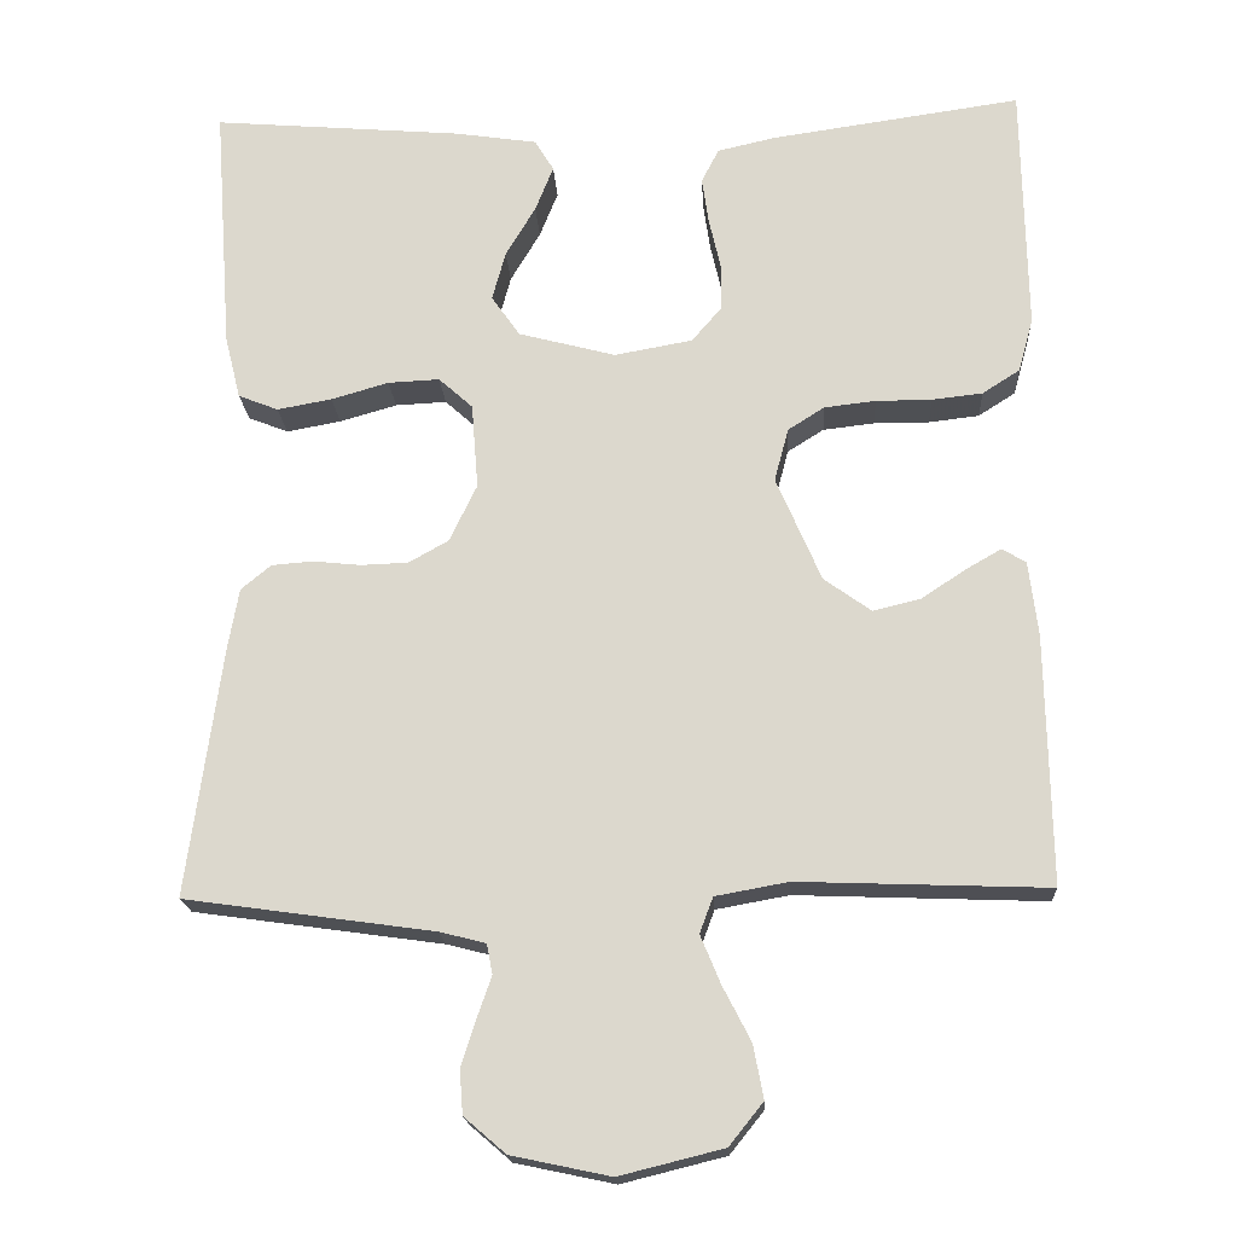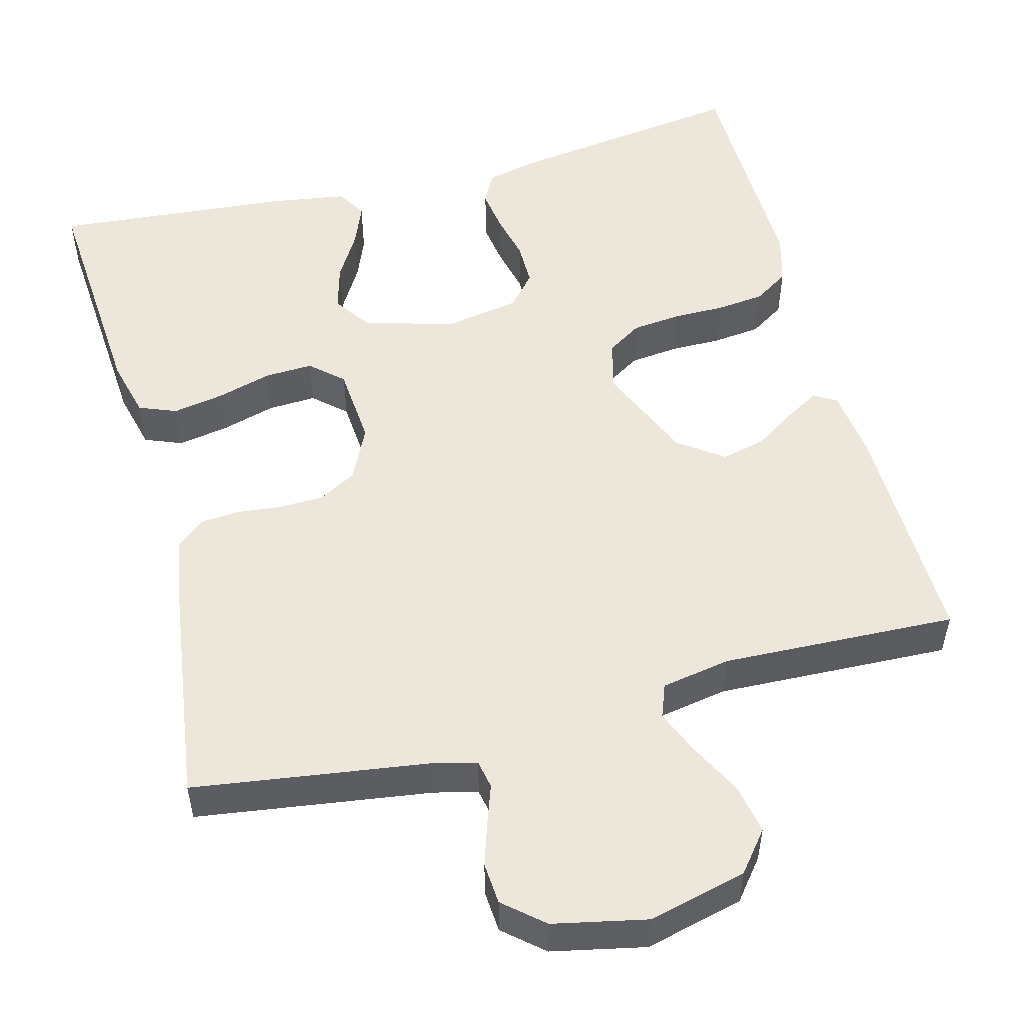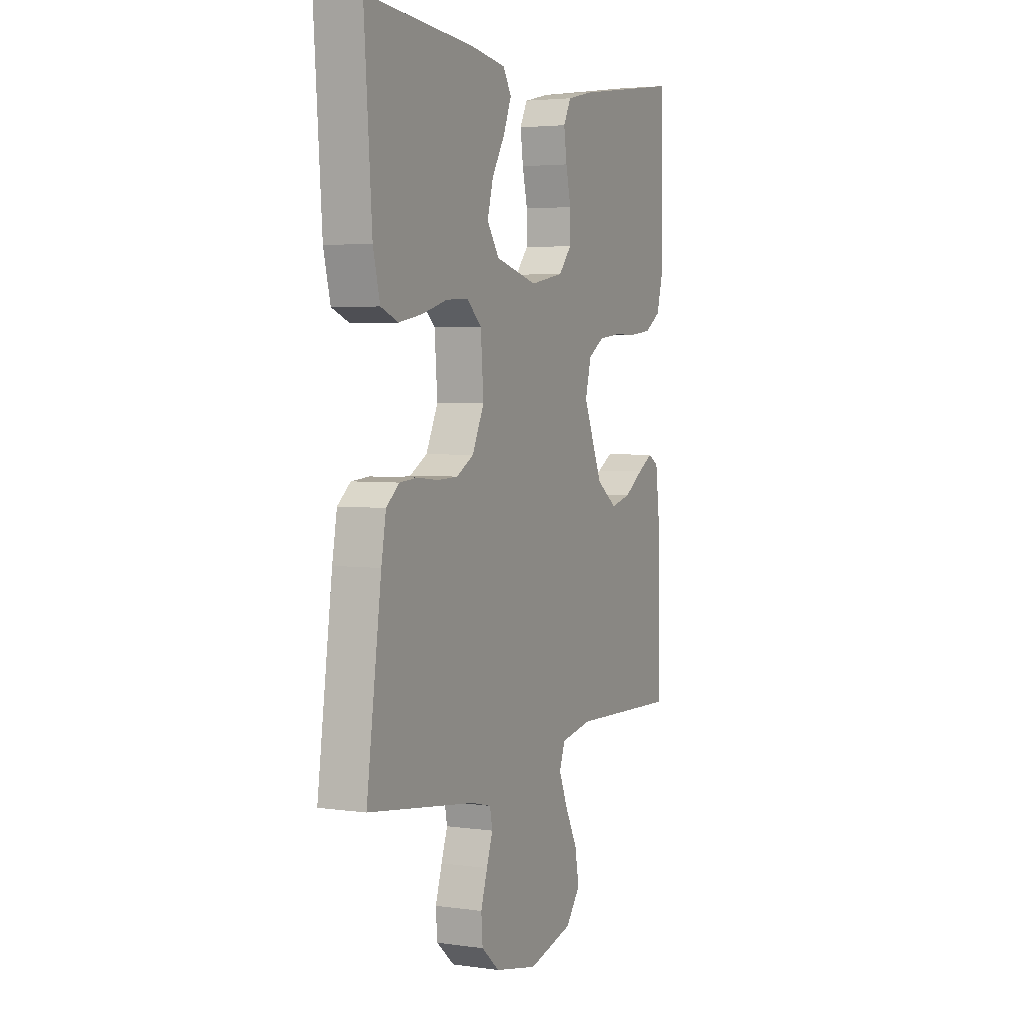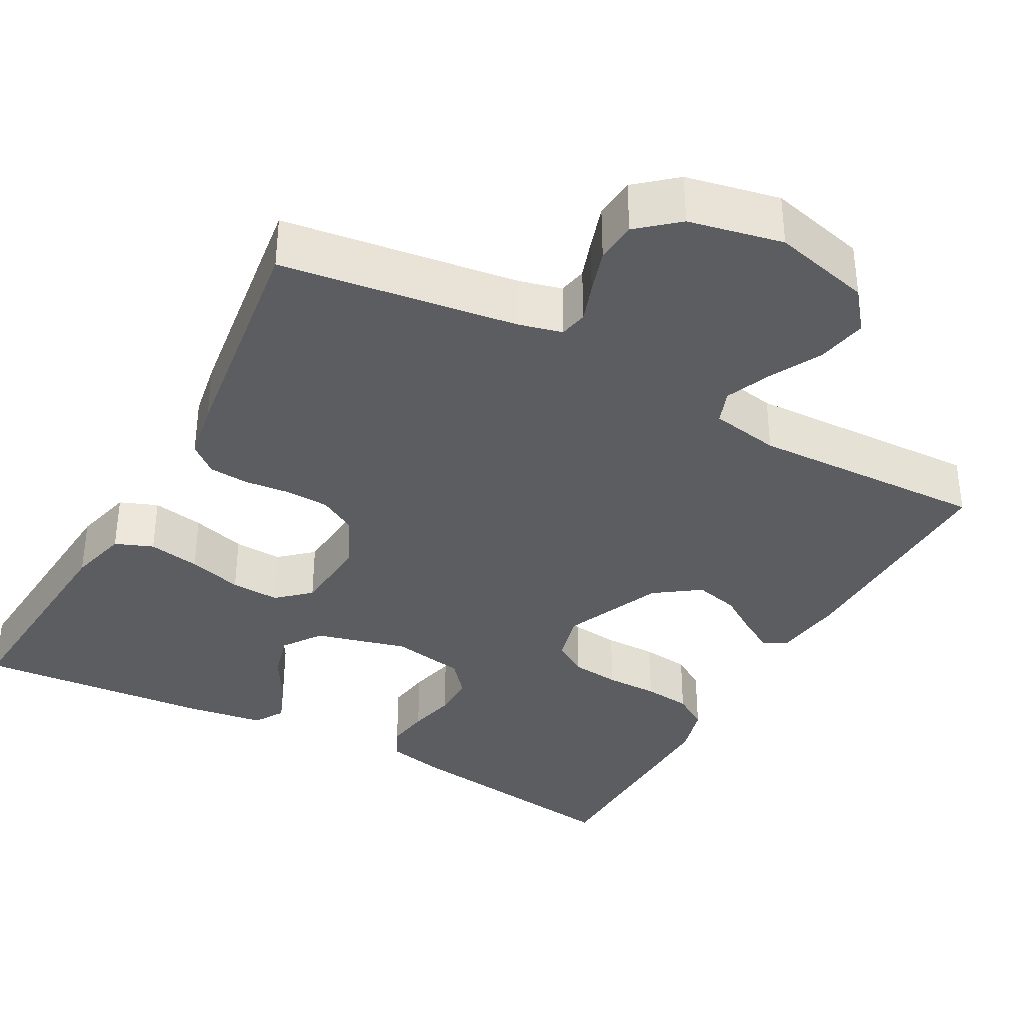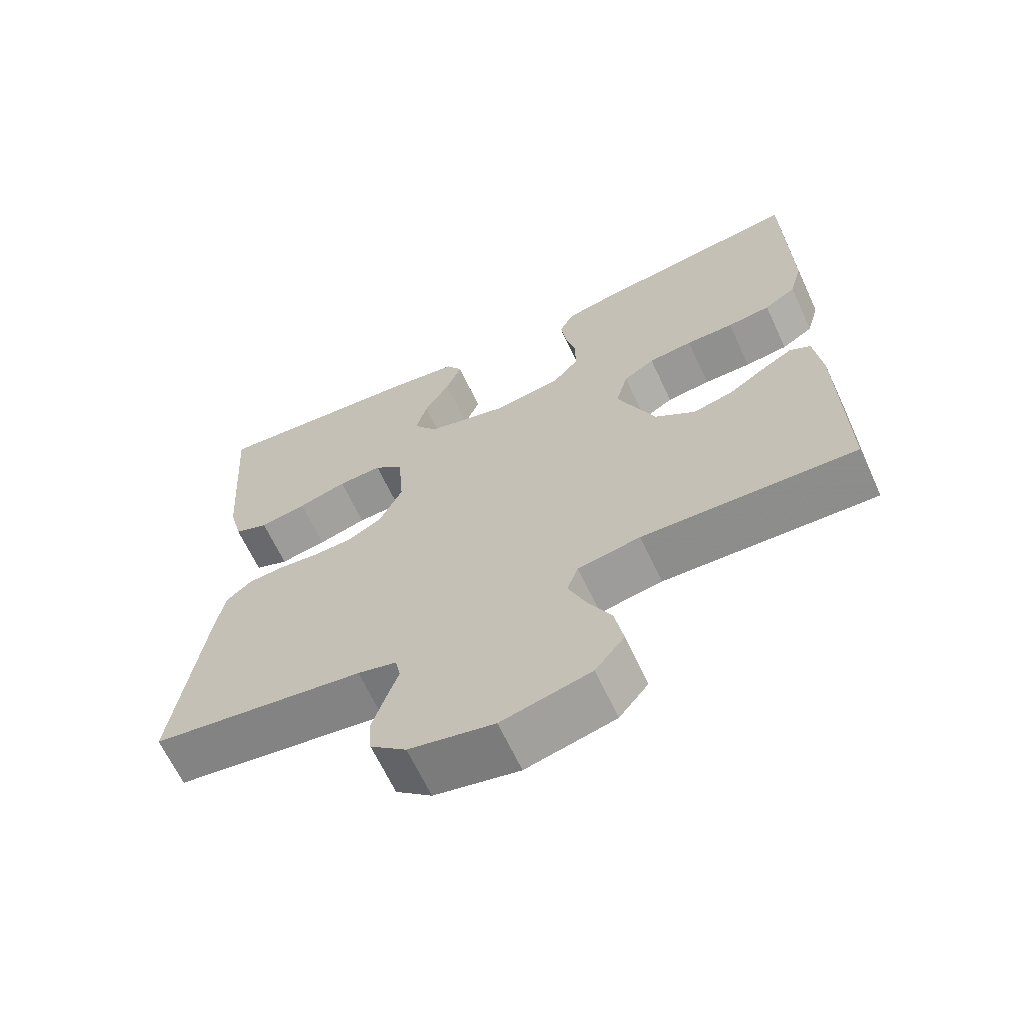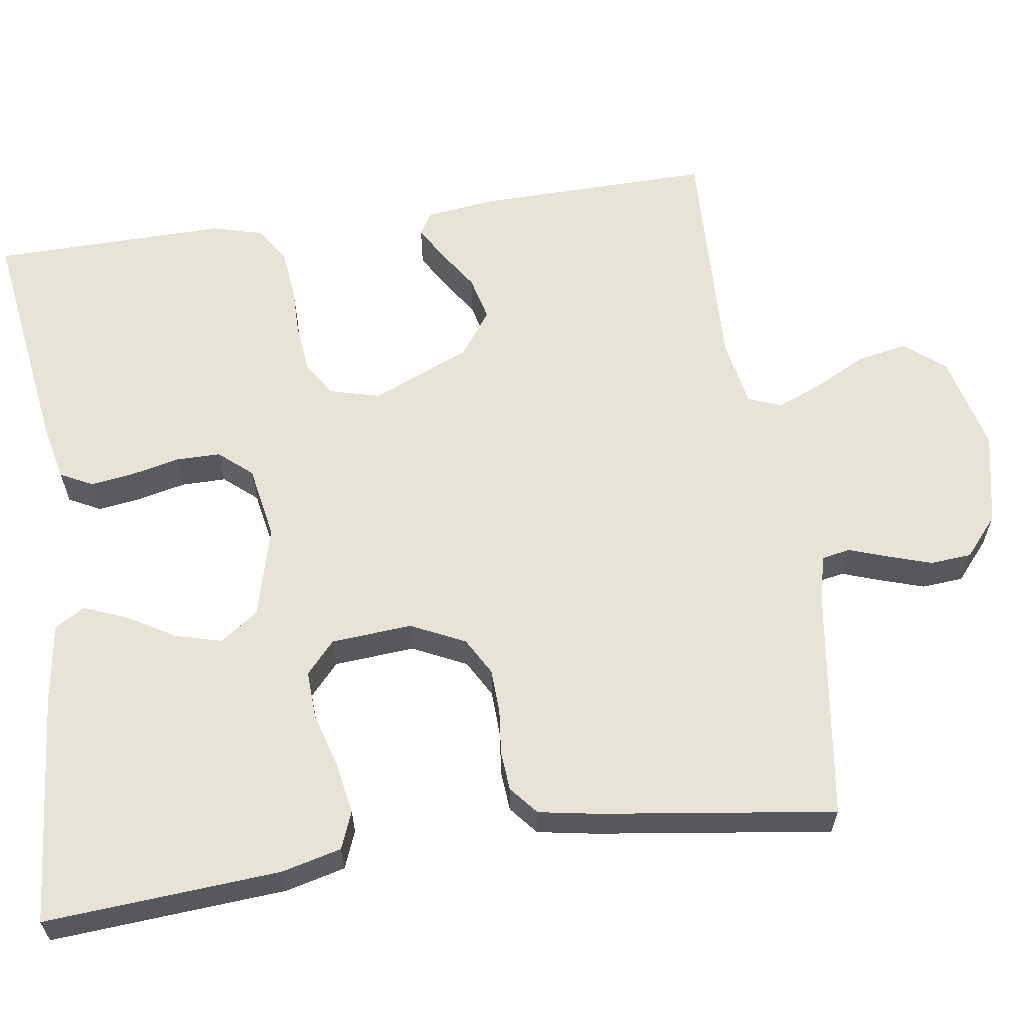
<metadata>
{"format":"obj","ext":"obj","renderer":"f3d","projection":"perspective","resolution":1024,"background":"white","views":[{"elev":-18.5,"azim":-176.8,"up":"+Z"},{"elev":52.1,"azim":165.3,"up":"+Y"},{"elev":3.8,"azim":114.9,"up":"+Z"},{"elev":-35.9,"azim":151.2,"up":"+Y"},{"elev":-65.5,"azim":-155.0,"up":"+Z"},{"elev":61.5,"azim":81.7,"up":"+Y"}]}
</metadata>
<code>
v -0.5 0.07 -0.5
v -0.495 0.07 -0.2
v -0.484 0.07 -0.11
v -0.455 0.07 -0.093
v -0.412 0.07 -0.118
v -0.359 0.07 -0.153
v -0.302 0.07 -0.167
v -0.245 0.07 -0.126
v -0.191 0.07 0
v -0.208 0.07 0.064
v -0.252 0.07 0.092
v -0.314 0.07 0.099
v -0.381 0.07 0.099
v -0.442 0.07 0.106
v -0.487 0.07 0.135
v -0.505 0.07 0.2
v -0.5 0.07 0.5
v -0.2 0.07 0.457
v -0.129 0.07 0.441
v -0.108 0.07 0.4
v -0.116 0.07 0.344
v -0.13 0.07 0.283
v -0.13 0.07 0.226
v -0.094 0.07 0.184
v 0 0.07 0.167
v 0.117 0.07 0.198
v 0.151 0.07 0.247
v 0.135 0.07 0.306
v 0.099 0.07 0.367
v 0.077 0.07 0.422
v 0.1 0.07 0.46
v 0.2 0.07 0.475
v 0.5 0.07 0.5
v 0.478 0.07 0.2
v 0.459 0.07 0.124
v 0.411 0.07 0.105
v 0.345 0.07 0.117
v 0.276 0.07 0.137
v 0.214 0.07 0.14
v 0.173 0.07 0.103
v 0.165 0.07 0
v 0.198 0.07 -0.069
v 0.246 0.07 -0.096
v 0.303 0.07 -0.098
v 0.36 0.07 -0.092
v 0.41 0.07 -0.096
v 0.446 0.07 -0.126
v 0.459 0.07 -0.2
v 0.5 0.07 -0.5
v 0.2 0.07 -0.542
v 0.145 0.07 -0.556
v 0.138 0.07 -0.592
v 0.155 0.07 -0.641
v 0.173 0.07 -0.697
v 0.169 0.07 -0.75
v 0.119 0.07 -0.793
v 0 0.07 -0.818
v -0.125 0.07 -0.787
v -0.166 0.07 -0.736
v -0.154 0.07 -0.672
v -0.12 0.07 -0.606
v -0.096 0.07 -0.548
v -0.112 0.07 -0.505
v -0.2 0.07 -0.489
v -0.5 0 -0.5
v -0.495 0 -0.2
v -0.484 0 -0.11
v -0.455 0 -0.093
v -0.412 0 -0.118
v -0.359 0 -0.153
v -0.302 0 -0.167
v -0.245 0 -0.126
v -0.191 0 0
v -0.208 0 0.064
v -0.252 0 0.092
v -0.314 0 0.099
v -0.381 0 0.099
v -0.442 0 0.106
v -0.487 0 0.135
v -0.505 0 0.2
v -0.5 0 0.5
v -0.2 0 0.457
v -0.129 0 0.441
v -0.108 0 0.4
v -0.116 0 0.344
v -0.13 0 0.283
v -0.13 0 0.226
v -0.094 0 0.184
v 0 0 0.167
v 0.117 0 0.198
v 0.151 0 0.247
v 0.135 0 0.306
v 0.099 0 0.367
v 0.077 0 0.422
v 0.1 0 0.46
v 0.2 0 0.475
v 0.5 0 0.5
v 0.478 0 0.2
v 0.459 0 0.124
v 0.411 0 0.105
v 0.345 0 0.117
v 0.276 0 0.137
v 0.214 0 0.14
v 0.173 0 0.103
v 0.165 0 0
v 0.198 0 -0.069
v 0.246 0 -0.096
v 0.303 0 -0.098
v 0.36 0 -0.092
v 0.41 0 -0.096
v 0.446 0 -0.126
v 0.459 0 -0.2
v 0.5 0 -0.5
v 0.2 0 -0.542
v 0.145 0 -0.556
v 0.138 0 -0.592
v 0.155 0 -0.641
v 0.173 0 -0.697
v 0.169 0 -0.75
v 0.119 0 -0.793
v 0 0 -0.818
v -0.125 0 -0.787
v -0.166 0 -0.736
v -0.154 0 -0.672
v -0.12 0 -0.606
v -0.096 0 -0.548
v -0.112 0 -0.505
v -0.2 0 -0.489
f 58 59 60 61
f 58 61 62
f 57 58 62
f 56 57 62
f 55 56 62 63
f 52 53 54 55
f 47 48 49 50
f 47 50 51
f 44 45 46 47
f 43 44 47 51
f 42 43 51
f 41 42 51 52
f 35 36 37 38
f 33 34 35 38
f 33 38 39
f 32 33 39 40
f 28 29 30 31
f 27 28 31 32
f 19 20 21 22
f 17 18 19 22
f 17 22 23
f 16 17 23 24
f 12 13 14 15
f 11 12 15 16
f 3 4 5 6
f 1 2 3 6
f 64 1 6 7
f 63 64 7 8
f 52 55 63 8
f 41 52 8 9
f 27 32 40 41
f 26 27 41
f 25 26 41 9
f 11 16 24 25
f 10 11 25
f 9 10 25
f 125 124 123 122
f 126 125 122
f 126 122 121
f 126 121 120
f 127 126 120 119
f 119 118 117 116
f 114 113 112 111
f 115 114 111
f 111 110 109 108
f 115 111 108 107
f 115 107 106
f 116 115 106 105
f 102 101 100 99
f 102 99 98 97
f 103 102 97
f 104 103 97 96
f 95 94 93 92
f 96 95 92 91
f 86 85 84 83
f 86 83 82 81
f 87 86 81
f 88 87 81 80
f 79 78 77 76
f 80 79 76 75
f 70 69 68 67
f 70 67 66 65
f 71 70 65 128
f 72 71 128 127
f 72 127 119 116
f 73 72 116 105
f 105 104 96 91
f 105 91 90
f 73 105 90 89
f 89 88 80 75
f 89 75 74
f 89 74 73
f 1 65 66 2
f 2 66 67 3
f 3 67 68 4
f 4 68 69 5
f 5 69 70 6
f 6 70 71 7
f 7 71 72 8
f 8 72 73 9
f 9 73 74 10
f 10 74 75 11
f 11 75 76 12
f 12 76 77 13
f 13 77 78 14
f 14 78 79 15
f 15 79 80 16
f 16 80 81 17
f 17 81 82 18
f 18 82 83 19
f 19 83 84 20
f 20 84 85 21
f 21 85 86 22
f 22 86 87 23
f 23 87 88 24
f 24 88 89 25
f 25 89 90 26
f 26 90 91 27
f 27 91 92 28
f 28 92 93 29
f 29 93 94 30
f 30 94 95 31
f 31 95 96 32
f 32 96 97 33
f 33 97 98 34
f 34 98 99 35
f 35 99 100 36
f 36 100 101 37
f 37 101 102 38
f 38 102 103 39
f 39 103 104 40
f 40 104 105 41
f 41 105 106 42
f 42 106 107 43
f 43 107 108 44
f 44 108 109 45
f 45 109 110 46
f 46 110 111 47
f 47 111 112 48
f 48 112 113 49
f 49 113 114 50
f 50 114 115 51
f 51 115 116 52
f 52 116 117 53
f 53 117 118 54
f 54 118 119 55
f 55 119 120 56
f 56 120 121 57
f 57 121 122 58
f 58 122 123 59
f 59 123 124 60
f 60 124 125 61
f 61 125 126 62
f 62 126 127 63
f 63 127 128 64
f 64 128 65 1

</code>
